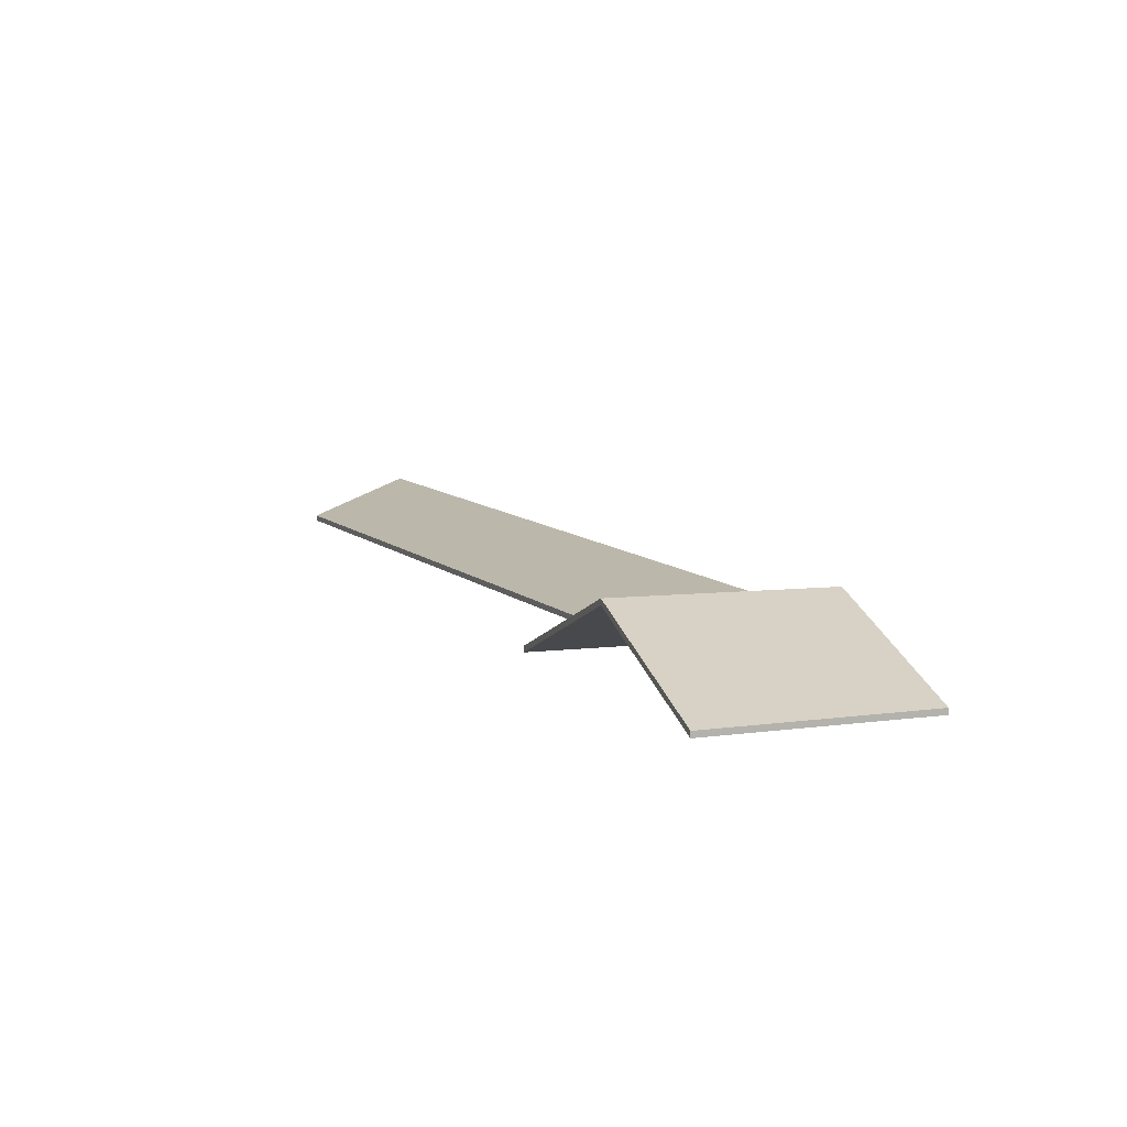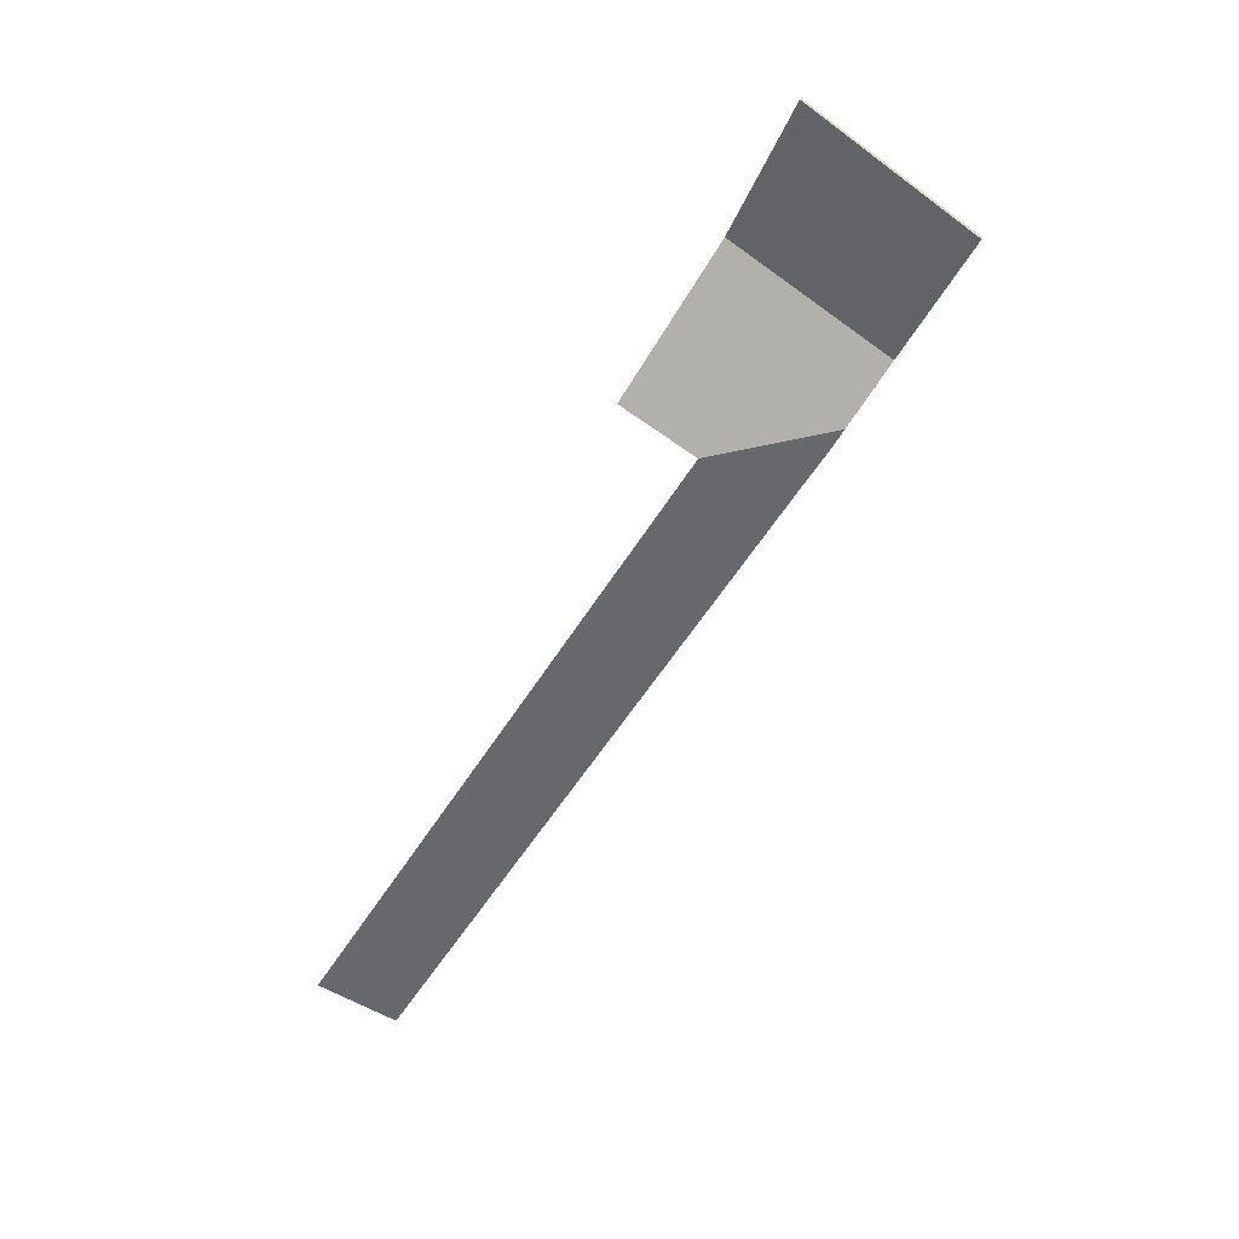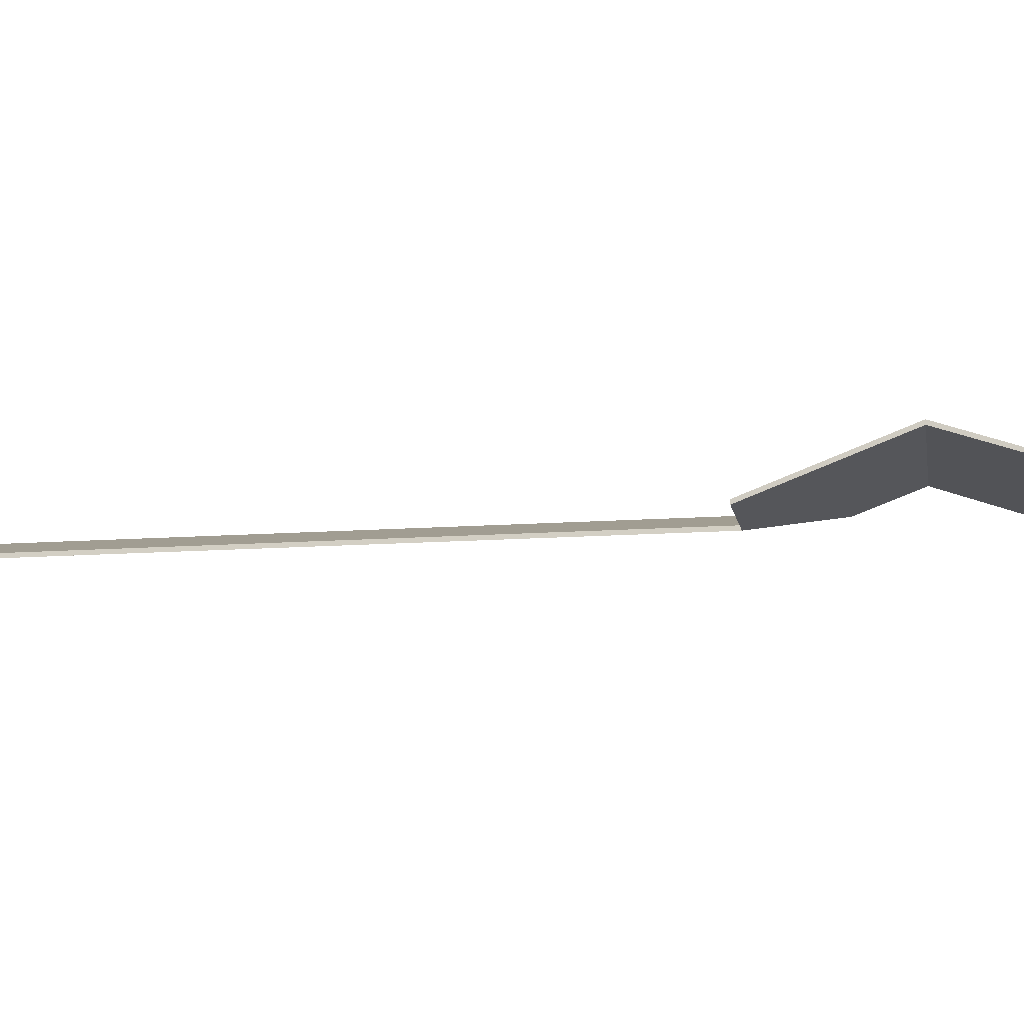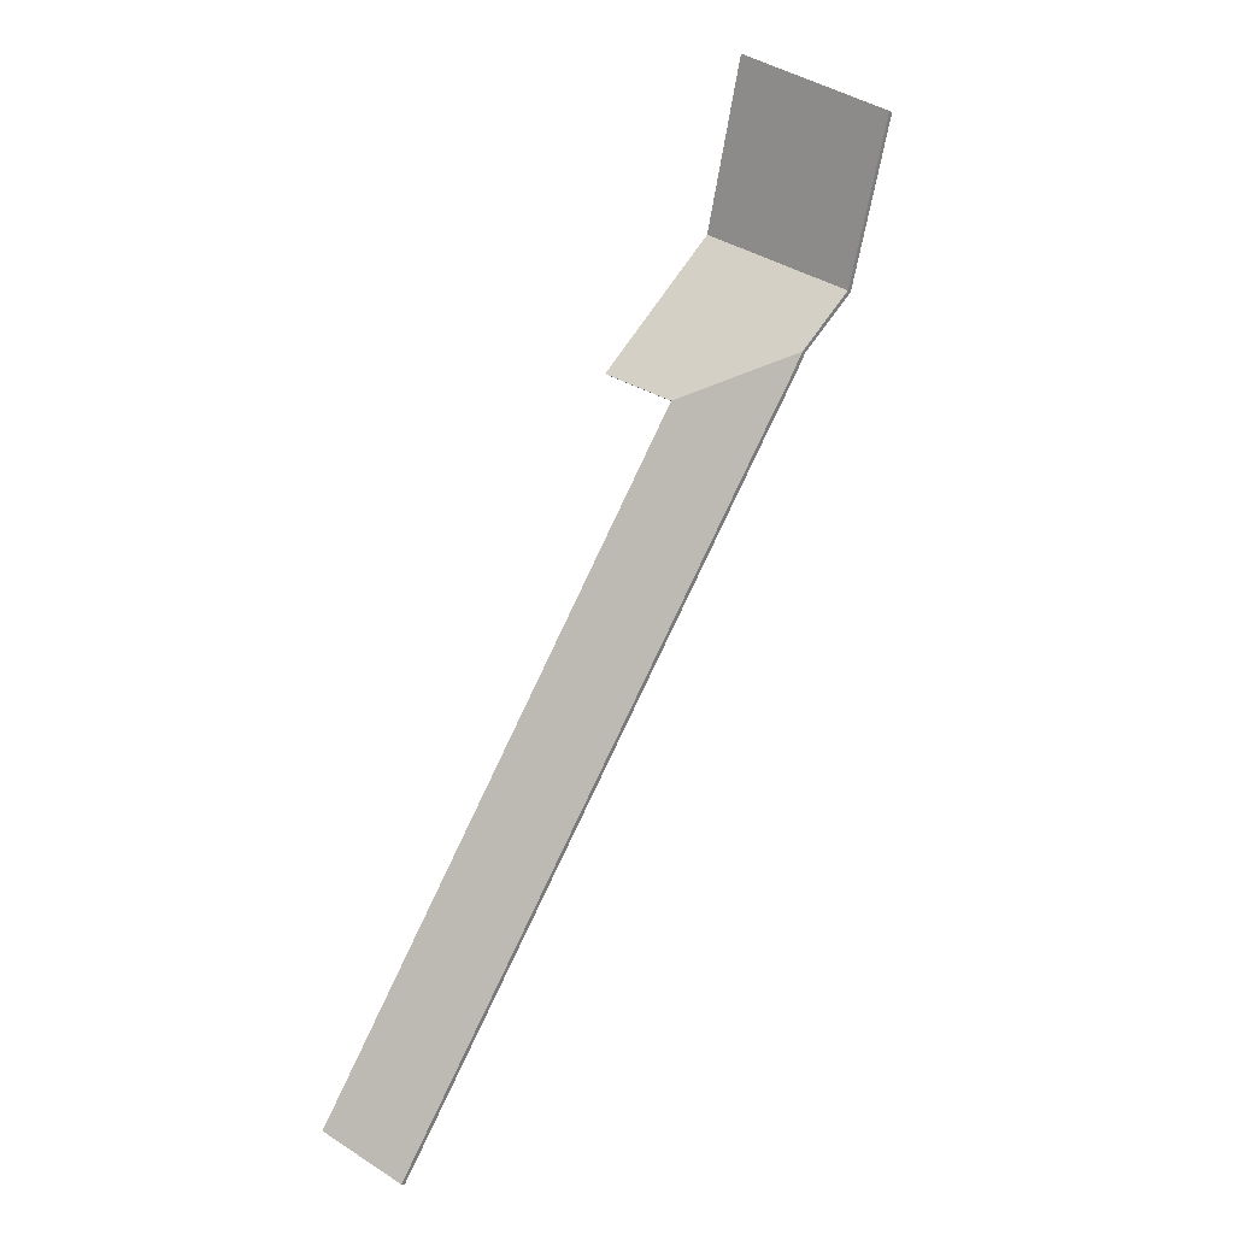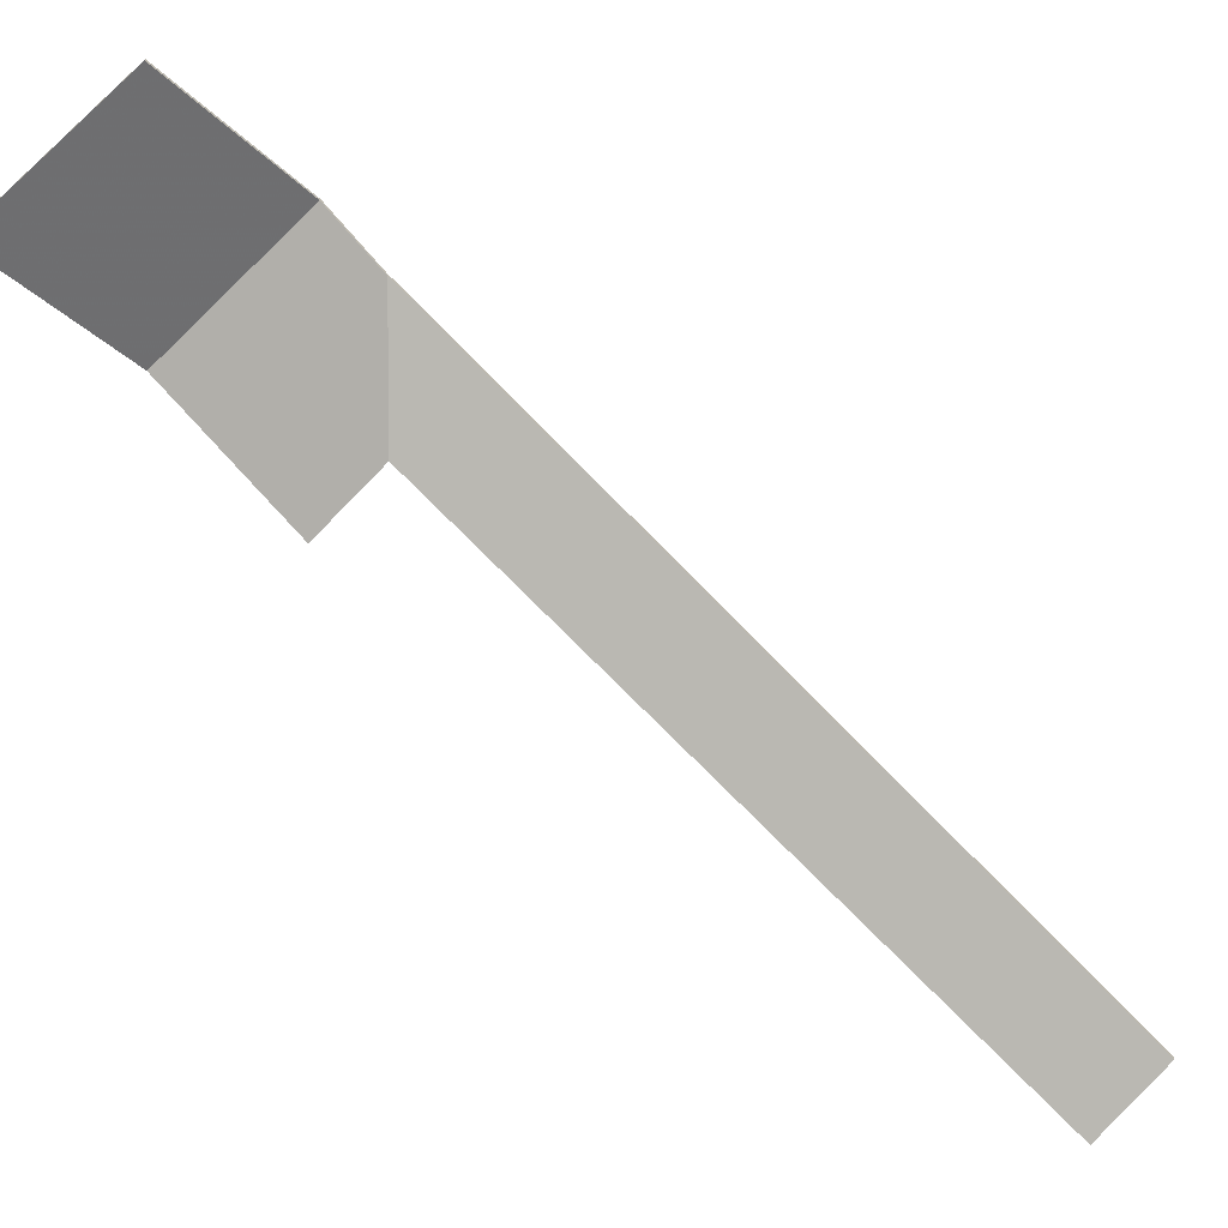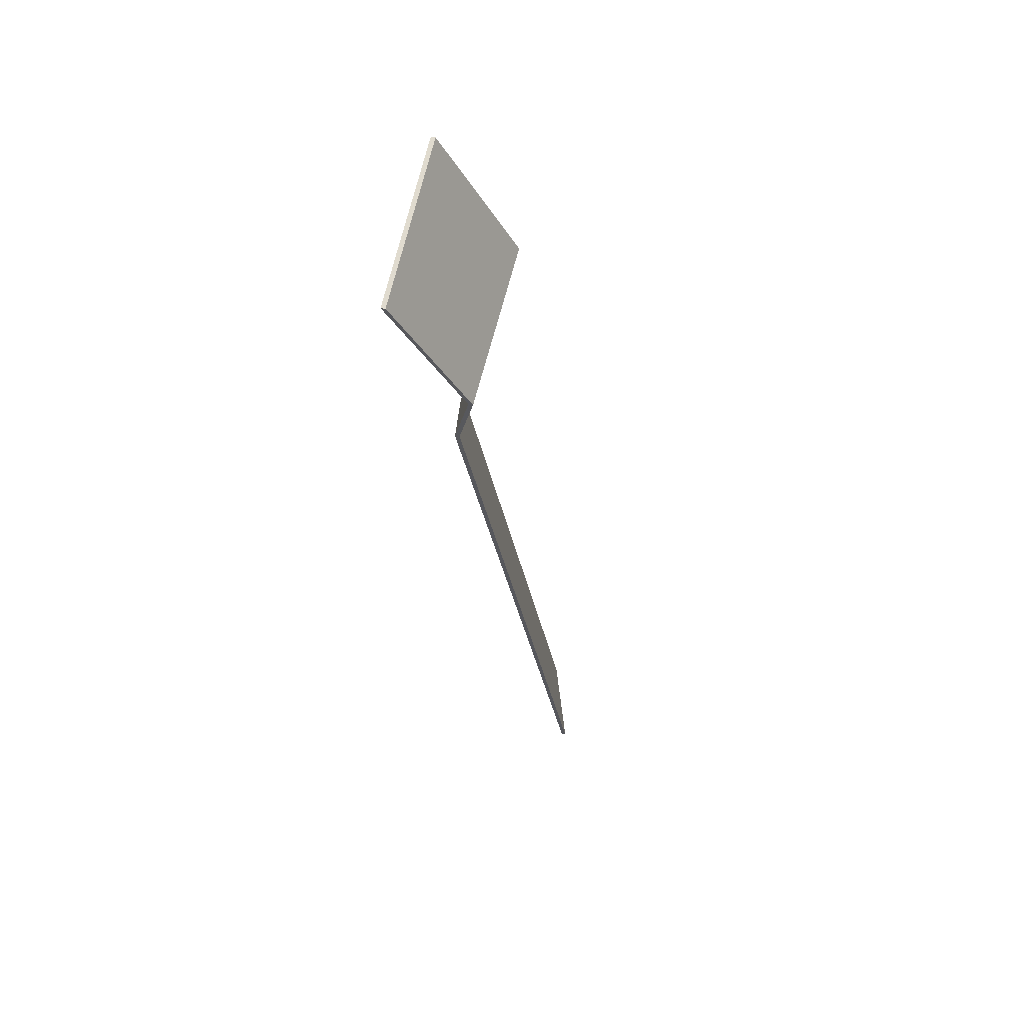
<metadata>
{"format":"obj","ext":"obj","renderer":"f3d","projection":"perspective","resolution":1024,"background":"white","views":[{"elev":8.3,"azim":9.4,"up":"+Y"},{"elev":26.9,"azim":18.9,"up":"+Z"},{"elev":-15.1,"azim":-49.7,"up":"+Y"},{"elev":-14.1,"azim":35.3,"up":"+Z"},{"elev":-69.1,"azim":75.4,"up":"+Y"},{"elev":33.0,"azim":105.8,"up":"+Z"}]}
</metadata>
<code>
v -0.6524 -0.04648 2.943
v -0.6195 -0.07007 2.999
v -0.6195 -0.07206 2.999
v -0.6524 -0.04846 2.943
v -0.7167 -0.04553 2.982
v -0.6524 -0.04648 2.943
v -0.6524 -0.04846 2.943
v -0.7167 -0.04751 2.982
v -0.6195 -0.07007 2.999
v -0.6842 -0.07007 3.041
v -0.6842 -0.07206 3.041
v -0.6195 -0.07206 2.999
v -0.6842 -0.07007 3.041
v -0.7167 -0.04553 2.982
v -0.7167 -0.04751 2.982
v -0.6842 -0.07206 3.041
v -0.6524 -0.04648 2.943
v -0.7167 -0.04553 2.982
v -0.6842 -0.07007 3.041
v -0.6195 -0.07007 2.999
v -0.6842 -0.07206 3.041
v -0.7167 -0.04751 2.982
v -0.6524 -0.04846 2.943
v -0.6195 -0.07206 2.999
v -0.7167 -0.04553 2.982
v -0.7491 -0.07007 2.923
v -0.7491 -0.07206 2.923
v -0.7167 -0.04751 2.982
v -0.7491 -0.07007 2.923
v -0.7179 -0.07007 2.906
v -0.7179 -0.07206 2.906
v -0.7491 -0.07206 2.923
v -0.7179 -0.07007 2.906
v -0.6668 -0.05684 2.919
v -0.6668 -0.05882 2.919
v -0.7179 -0.07206 2.906
v -0.6668 -0.05684 2.919
v -0.6524 -0.04648 2.943
v -0.6524 -0.04846 2.943
v -0.6668 -0.05882 2.919
v -0.6524 -0.04648 2.943
v -0.7167 -0.04553 2.982
v -0.7167 -0.04751 2.982
v -0.6524 -0.04846 2.943
v -0.7491 -0.07007 2.923
v -0.7167 -0.04553 2.982
v -0.6524 -0.04648 2.943
v -0.6668 -0.05684 2.919
v -0.7179 -0.07007 2.906
v -0.6524 -0.04846 2.943
v -0.7167 -0.04751 2.982
v -0.7491 -0.07206 2.923
v -0.7179 -0.07206 2.906
v -0.6668 -0.05882 2.919
v -0.6718 -0.05675 2.91
v -0.6668 -0.05684 2.919
v -0.6668 -0.05882 2.919
v -0.6718 -0.05873 2.91
v -0.6817 -0.0568 2.895
v -0.6718 -0.05675 2.91
v -0.6718 -0.05873 2.91
v -0.6817 -0.05878 2.895
v -0.6668 -0.05684 2.919
v -0.7179 -0.07007 2.906
v -0.7179 -0.07206 2.906
v -0.6668 -0.05882 2.919
v -0.8498 -0.0568 2.624
v -0.6817 -0.0568 2.895
v -0.6817 -0.05878 2.895
v -0.8498 -0.05878 2.624
v -0.7179 -0.07007 2.906
v -0.886 -0.07007 2.635
v -0.886 -0.07206 2.635
v -0.7179 -0.07206 2.906
v -0.8559 -0.0568 2.614
v -0.8498 -0.0568 2.624
v -0.8498 -0.05878 2.624
v -0.8559 -0.05878 2.614
v -0.886 -0.07007 2.635
v -0.8559 -0.0568 2.614
v -0.8559 -0.05878 2.614
v -0.886 -0.07206 2.635
v -0.6668 -0.05684 2.919
v -0.6718 -0.05675 2.91
v -0.6817 -0.0568 2.895
v -0.8559 -0.0568 2.614
v -0.7179 -0.07007 2.906
v -0.886 -0.07007 2.635
v -0.6817 -0.05878 2.895
v -0.6718 -0.05873 2.91
v -0.6668 -0.05882 2.919
v -0.8559 -0.05878 2.614
v -0.886 -0.07206 2.635
v -0.7179 -0.07206 2.906
f 1 2 3
f 1 3 4
f 5 6 7
f 5 7 8
f 9 10 11
f 9 11 12
f 13 14 15
f 13 15 16
f 17 18 19
f 17 19 20
f 21 22 23
f 21 23 24
f 25 26 27
f 25 27 28
f 29 30 31
f 29 31 32
f 33 34 35
f 33 35 36
f 37 38 39
f 37 39 40
f 41 42 43
f 41 43 44
f 45 46 47
f 45 47 48
f 45 48 49
f 50 51 52
f 50 52 53
f 50 53 54
f 55 56 57
f 55 57 58
f 59 60 61
f 59 61 62
f 63 64 65
f 63 65 66
f 67 68 69
f 67 69 70
f 71 72 73
f 71 73 74
f 75 76 77
f 75 77 78
f 79 80 81
f 79 81 82
f 83 84 85
f 83 85 86
f 87 83 88
f 88 83 86
f 89 90 91
f 92 89 91
f 93 92 91
f 93 91 94

</code>
